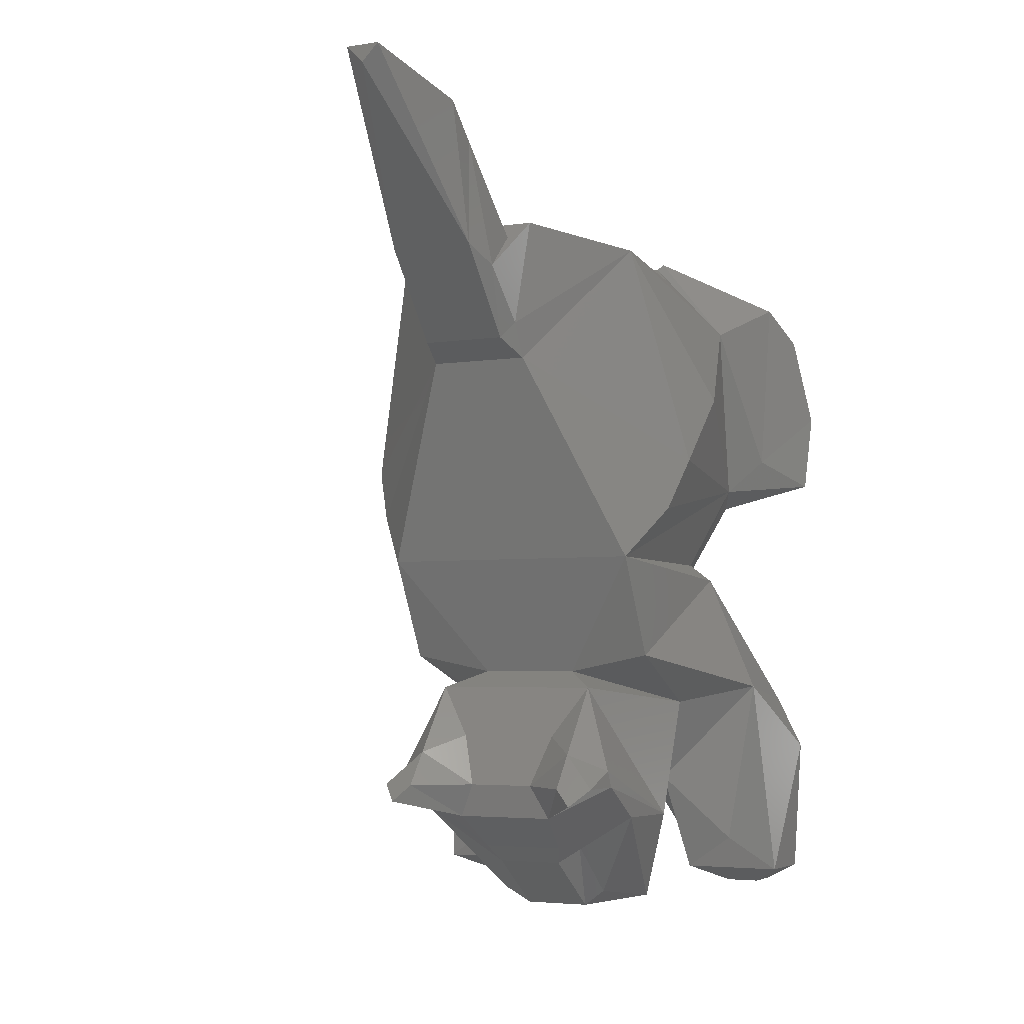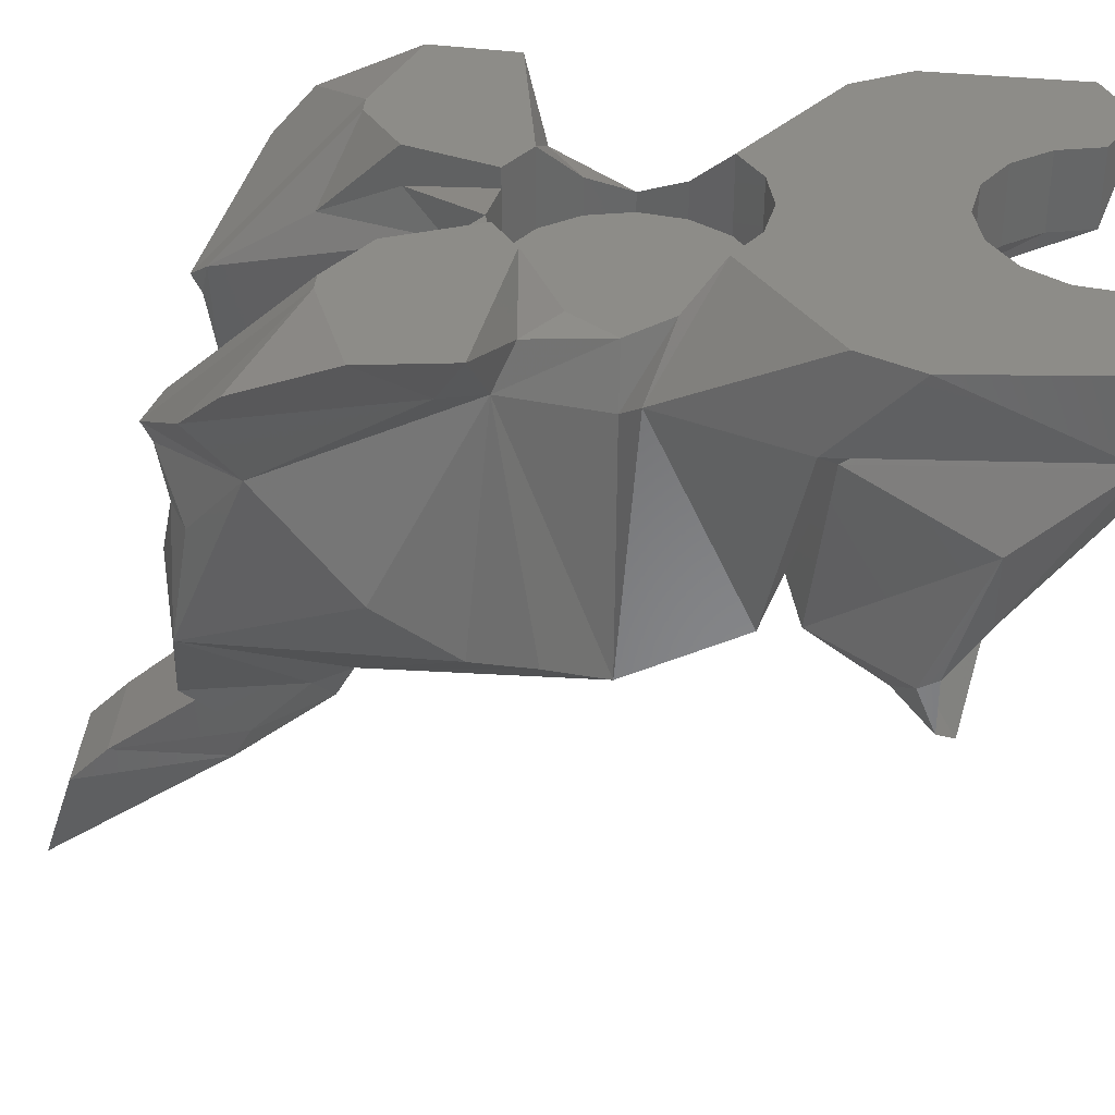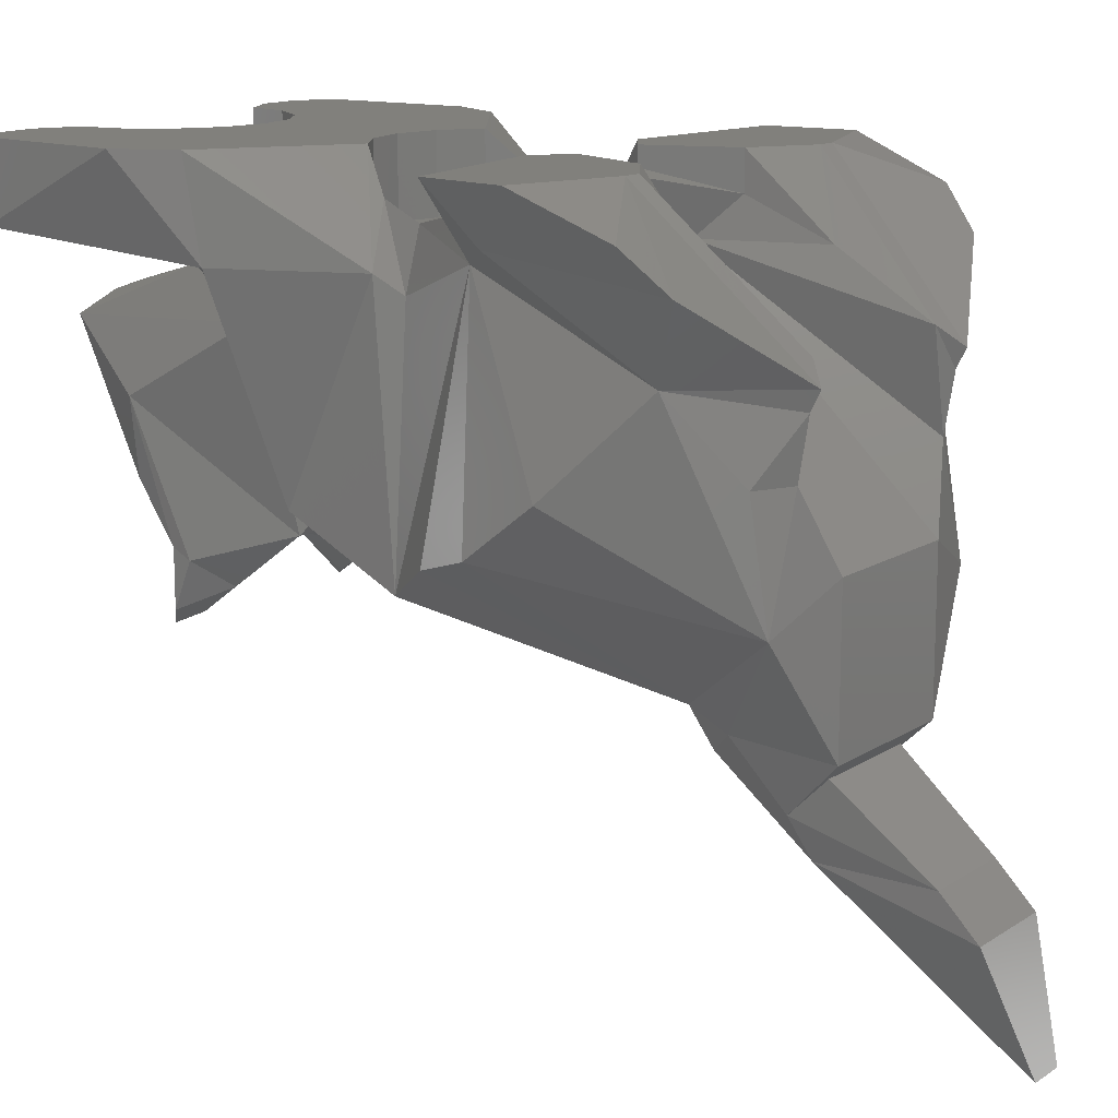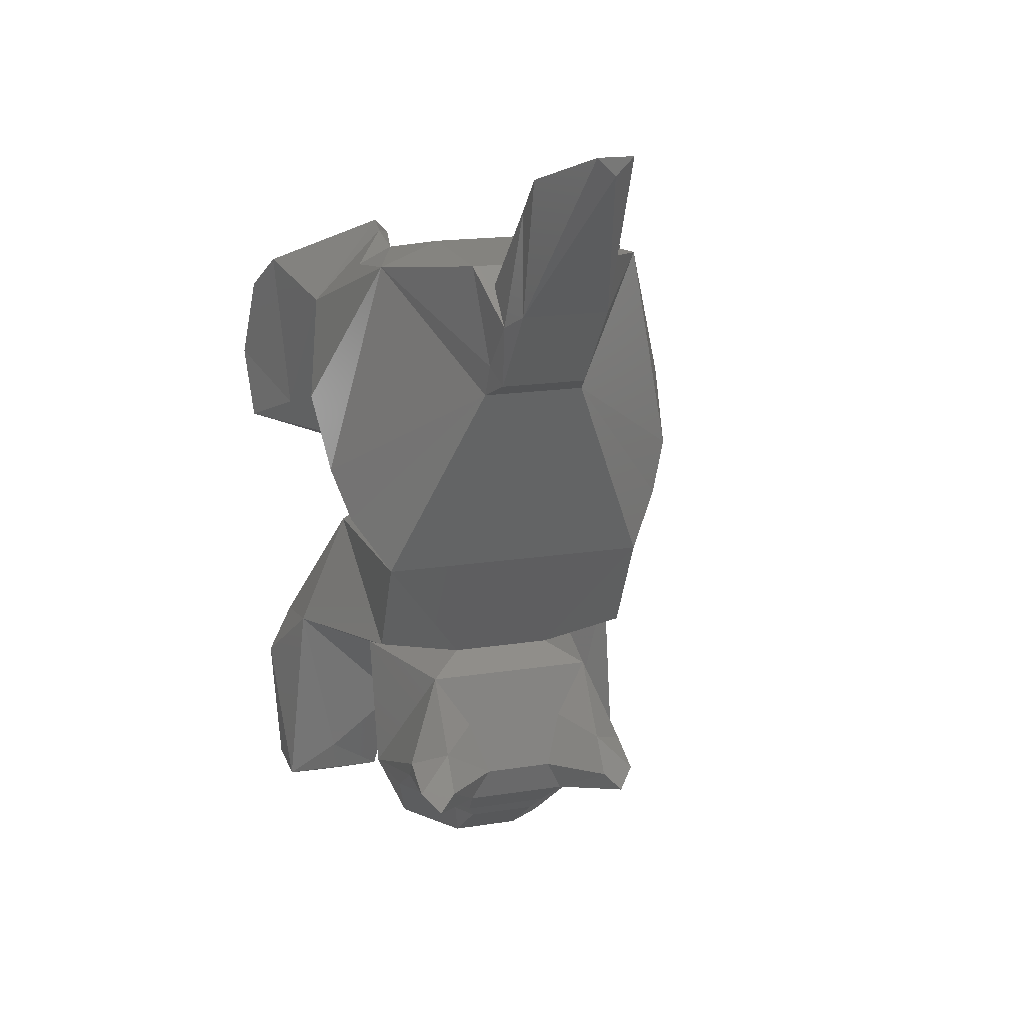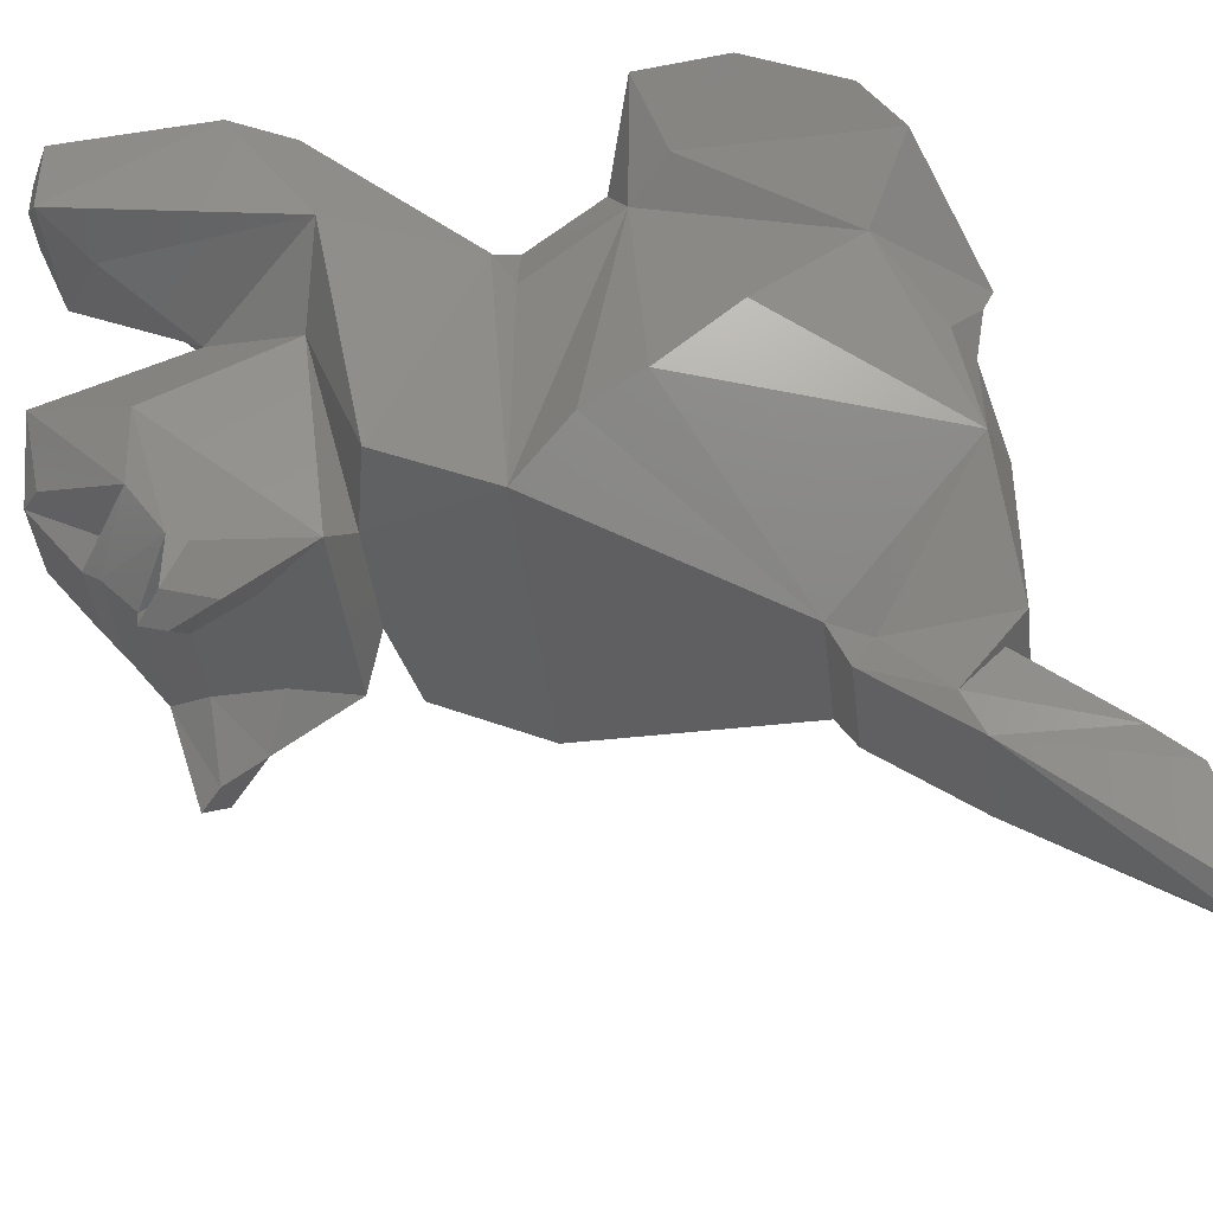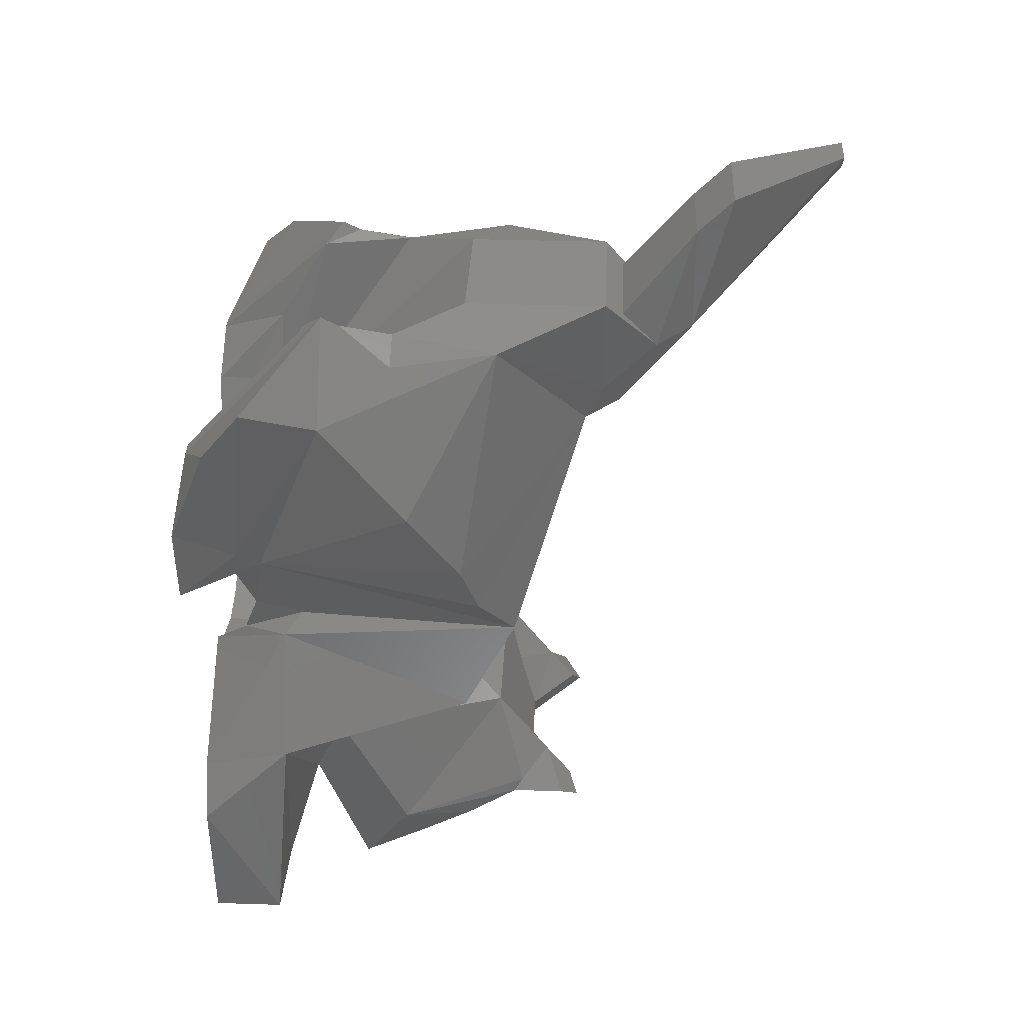
<metadata>
{"format":"stl","ext":"stl","renderer":"f3d","projection":"perspective","resolution":1024,"background":"white","views":[{"elev":-4.2,"azim":26.9,"up":"+Z"},{"elev":36.3,"azim":94.3,"up":"+Y"},{"elev":13.9,"azim":-54.2,"up":"+Y"},{"elev":18.4,"azim":-16.7,"up":"+Z"},{"elev":-42.1,"azim":-83.2,"up":"+Y"},{"elev":34.3,"azim":-87.5,"up":"+Z"}]}
</metadata>
<code>
# stl→obj: 207 verts, 406 faces
v 0 -0.16 -0.56
v 0.2 -0.24 -0.56
v -0.2 -0.24 -0.56
v 0 -0.4 -0.84
v -0.04 -0.31 -0.84
v 0.04 -0.31 -0.84
v 0.08 -0.48 -0.88
v -0.08 -0.48 -0.88
v -0.1 -1.16 0.72
v 0.1 -1.16 0.72
v 0 -1.48 1.08
v 0.04 -1.48 1.12
v -0.04 -1.48 1.12
v -0.12 -0.16 0.32
v 0.12 -0.16 0.32
v 0 -0.04 0.24
v -0.12 -0.6 -0.72
v -0.08 -0.64 -0.76
v -0.12 -0.32 -0.84
v -0.04 -0.34 -0.84
v -0.04 -0.38 -0.86
v -0.12 -0.36 -0.86
v -0.2 -0.36 -0.86
v -0.14 -0.5 -0.84
v -0.28 -0.64 -0.64
v -0.1 -0.68 -0.72
v -0.28 -0.76 -0.56
v -0.12 -0.78 -0.64
v -0.2 -0.8 -0.52
v -0.24 -0.92 -0.6
v -0.28 -0.88 -0.56
v -0.2 -0.9 -0.56
v -0.08 -0.8 -0.56
v -0.2 -0.84 -0.48
v -0.28 -0.78 -0.52
v -0.3 -0.48 -0.64
v -0.12 -0.76 -0.44
v -0.2 -0.72 -0.32
v -0.28 -0.32 -0.36
v -0.09184 -0.16 -0.5783
v -0.1697 -0.16 -0.6303
v -0.2217 -0.16 -0.7082
v -0.24 -0.16 -0.8
v -0.48 0 -0.8
v -0.48 -0.16 -0.8
v -0.5 0 -0.48
v -0.44 -0.2 -0.32
v -0.36 -0.18 -0.72
v -0.44 0 -0.36
v -0.32 -0.64 -0.24
v -0.12 -0.64 -0.28
v -0.32 -0.76 0
v -0.32 -0.2 -0.04
v -0.28 -0.24 0
v -0.1697 0 -0.1697
v -0.1697 0 -0.6303
v -0.2217 0 -0.7082
v -0.24 0 -0.8
v -0.2217 -0.08484 -0.09184
v -0.24 -0.12 0
v -0.09184 0 0.2217
v -0.09184 -0.04 0.2217
v -0.1697 0 0.1697
v -0.36 -0.16 0.2
v -0.4 -0.68 0.12
v -0.12 -0.92 0.48
v -0.44 -0.64 0.24
v -0.32 -0.08 0.16
v -0.2217 -0.08484 0.09184
v -0.52 0 0.22
v -0.44 -0.12 0.28
v -0.54 0 0.4
v -0.48 -0.16 0.68
v -0.52 -0.08 0.6
v -0.4 -0.32 0.6
v -0.46 -0.52 0.4
v -0.32 -0.72 0.76
v -0.24 -0.32 0.8
v -0.24 -0.36 0.78
v -0.32 -0.48 0.72
v -0.32 0 0.48
v -0.16 0 0.4
v -0.28 0 0.48
v -0.16 -0.08 0.4
v -0.2 -0.16 0.56
v -0.2 -0.28 0.76
v -0.24 -0.48 0.76
v -0.16 -0.64 0.8
v -0.12 -0.96 0.56
v -0.1 -1 0.52
v -0.12 -1.08 0.68
v -0.16 -0.96 0.8
v -0.12 -1 0.76
v -0.1 -1.16 0.96
v -0.1 -1.24 1.04
v 0.08 -0.64 -0.76
v 0.12 -0.6 -0.72
v 0.04 -0.38 -0.86
v 0.04 -0.34 -0.84
v 0.12 -0.32 -0.84
v 0.12 -0.36 -0.86
v 0.2 -0.36 -0.86
v 0.14 -0.5 -0.84
v 0.28 -0.64 -0.64
v 0.1 -0.68 -0.72
v 0.28 -0.76 -0.56
v 0.12 -0.78 -0.64
v 0.2 -0.8 -0.52
v 0.24 -0.92 -0.6
v 0.28 -0.88 -0.56
v 0.2 -0.9 -0.56
v 0.08 -0.8 -0.56
v 0.2 -0.84 -0.48
v 0.28 -0.78 -0.52
v 0.3 -0.48 -0.64
v 0.12 -0.76 -0.44
v 0.2 -0.72 -0.32
v 0.28 -0.32 -0.36
v 0.09184 -0.16 -0.5783
v 0.1697 -0.16 -0.6303
v 0.2217 -0.16 -0.7082
v 0.24 -0.16 -0.8
v 0.5 0 -0.48
v 0.48 -0.16 -0.8
v 0.48 0 -0.8
v 0.44 -0.2 -0.32
v 0.36 -0.18 -0.72
v 0.44 0 -0.36
v 0.32 -0.64 -0.24
v 0.12 -0.64 -0.28
v 0.32 -0.76 0
v 0.32 -0.2 -0.04
v 0.28 -0.24 0
v 0.2217 0 -0.7082
v 0.1697 0 -0.6303
v 0.1697 0 -0.1697
v 0.24 0 -0.8
v 0.2217 -0.08484 -0.09184
v 0.24 -0.12 0
v 0.1697 0 0.1697
v 0.09184 -0.04 0.2217
v 0.09184 0 0.2217
v 0.36 -0.16 0.2
v 0.4 -0.68 0.12
v 0.12 -0.92 0.48
v 0.44 -0.64 0.24
v 0.32 -0.08 0.16
v 0.2217 -0.08484 0.09184
v 0.52 0 0.22
v 0.44 -0.12 0.28
v 0.54 0 0.4
v 0.52 -0.08 0.6
v 0.48 -0.16 0.68
v 0.4 -0.32 0.6
v 0.46 -0.52 0.4
v 0.32 -0.72 0.76
v 0.24 -0.32 0.8
v 0.24 -0.36 0.78
v 0.32 -0.48 0.72
v 0.32 0 0.48
v 0.28 0 0.48
v 0.16 0 0.4
v 0.16 -0.08 0.4
v 0.2 -0.16 0.56
v 0.2 -0.28 0.76
v 0.24 -0.48 0.76
v 0.16 -0.64 0.8
v 0.12 -0.96 0.56
v 0.1 -1 0.52
v 0.12 -1.08 0.68
v 0.16 -0.96 0.8
v 0.12 -1 0.76
v 0.1 -1.16 0.96
v 0.1 -1.24 1.04
v 0 -0.16 0
v -0.24 -0.16 0
v -0.2217 -0.16 0.09184
v -0.1697 -0.16 0.1697
v -0.09184 -0.16 0.2217
v 0 -0.16 0.24
v 0.09184 -0.16 0.2217
v 0.1697 -0.16 0.1697
v 0.2217 -0.16 0.09184
v 0.24 -0.16 -0
v 0.2217 -0.16 -0.09184
v 0.1697 -0.16 -0.1697
v 0.09184 -0.16 -0.2217
v -0 -0.16 -0.24
v -0.09184 -0.16 -0.2217
v -0.1697 -0.16 -0.1697
v -0.2217 -0.16 -0.09184
v -0.09184 0 -0.5783
v 0 0 -0.56
v -0.32 -0.08 -0.84
v -0.32 0 -0.84
v -0.4 0 -0.84
v -0.4 -0.08 -0.84
v -0.09184 0 -0.2217
v 0 0 -0.24
v 0 -0.16 -0.24
v 0.09184 0 -0.5783
v 0.32 0 -0.84
v 0.32 -0.08 -0.84
v 0.4 -0.08 -0.84
v 0.4 0 -0.84
v 0.09184 0 -0.2217
v 0.24 -0.16 0
f 1 2 3
f 4 5 6
f 4 7 8
f 9 10 11
f 11 12 13
f 14 15 16
f 17 8 18
f 19 20 21
f 20 4 21
f 19 21 22
f 22 21 8
f 21 4 8
f 20 19 5
f 4 20 5
f 23 19 22
f 23 22 8
f 24 8 17
f 23 8 24
f 24 17 25
f 23 24 25
f 25 17 18
f 26 25 18
f 25 26 27
f 27 26 28
f 27 28 29
f 29 28 30
f 29 30 31
f 29 31 27
f 32 30 28
f 28 33 32
f 32 33 34
f 34 31 30
f 34 30 32
f 35 31 34
f 27 31 35
f 25 36 23
f 27 36 25
f 33 37 34
f 34 37 38
f 38 35 34
f 27 35 36
f 36 35 38
f 38 39 36
f 36 39 23
f 23 39 3
f 3 19 23
f 5 19 3
f 40 1 3
f 3 41 40
f 42 41 3
f 3 43 42
f 44 45 46
f 46 45 47
f 45 43 48
f 45 48 47
f 3 48 43
f 47 48 3
f 3 39 47
f 47 49 46
f 47 39 50
f 51 39 38
f 50 39 51
f 50 51 52
f 53 49 47
f 50 53 47
f 52 53 50
f 54 53 52
f 55 56 57
f 57 58 55
f 55 46 49
f 55 49 53
f 55 53 59
f 53 54 59
f 59 54 60
f 61 62 63
f 60 54 64
f 64 54 52
f 52 65 64
f 66 65 52
f 67 65 66
f 64 65 67
f 64 68 60
f 60 68 69
f 69 68 63
f 63 68 70
f 70 68 64
f 64 71 70
f 70 71 72
f 72 73 74
f 71 73 72
f 75 73 71
f 71 64 75
f 67 76 64
f 75 64 76
f 75 76 77
f 77 76 67
f 67 66 77
f 78 73 75
f 79 78 75
f 75 80 79
f 77 80 75
f 70 72 63
f 63 72 81
f 82 61 83
f 62 84 16
f 16 84 14
f 74 81 72
f 74 73 81
f 81 73 78
f 83 85 82
f 82 85 84
f 86 85 83
f 83 81 86
f 86 81 78
f 84 85 14
f 14 85 86
f 78 79 86
f 79 87 86
f 86 87 14
f 87 88 14
f 77 66 89
f 89 66 90
f 90 91 89
f 9 91 90
f 89 92 77
f 91 92 89
f 80 87 79
f 77 87 80
f 88 87 77
f 77 92 88
f 93 92 91
f 93 91 94
f 94 91 9
f 9 95 94
f 13 95 9
f 9 11 13
f 96 7 97
f 98 99 100
f 98 4 99
f 101 98 100
f 7 98 101
f 7 4 98
f 6 100 99
f 6 99 4
f 101 100 102
f 7 101 102
f 97 7 103
f 103 7 102
f 104 97 103
f 104 103 102
f 96 97 104
f 96 104 105
f 106 105 104
f 107 105 106
f 108 107 106
f 109 107 108
f 110 109 108
f 106 110 108
f 107 109 111
f 111 112 107
f 113 112 111
f 109 110 113
f 111 109 113
f 113 110 114
f 114 110 106
f 102 115 104
f 104 115 106
f 113 116 112
f 117 116 113
f 113 114 117
f 115 114 106
f 117 114 115
f 115 118 117
f 102 118 115
f 2 118 102
f 102 100 2
f 2 100 6
f 2 1 119
f 119 120 2
f 2 120 121
f 121 122 2
f 123 124 125
f 126 124 123
f 127 122 124
f 126 127 124
f 122 127 2
f 2 127 126
f 126 118 2
f 123 128 126
f 129 118 126
f 117 118 130
f 130 118 129
f 131 130 129
f 126 128 132
f 126 132 129
f 129 132 131
f 131 132 133
f 134 135 136
f 136 137 134
f 128 123 136
f 132 128 136
f 138 132 136
f 138 133 132
f 139 133 138
f 140 141 142
f 143 133 139
f 131 133 143
f 143 144 131
f 131 144 145
f 145 144 146
f 146 144 143
f 139 147 143
f 148 147 139
f 140 147 148
f 149 147 140
f 143 147 149
f 149 150 143
f 151 150 149
f 152 153 151
f 151 153 150
f 150 153 154
f 154 143 150
f 143 155 146
f 155 143 154
f 156 155 154
f 146 155 156
f 156 145 146
f 154 153 157
f 154 157 158
f 158 159 154
f 154 159 156
f 140 151 149
f 160 151 140
f 161 142 162
f 16 163 141
f 15 163 16
f 151 160 152
f 160 153 152
f 157 153 160
f 162 164 161
f 163 164 162
f 161 164 165
f 165 160 161
f 157 160 165
f 15 164 163
f 165 164 15
f 165 158 157
f 165 166 158
f 15 166 165
f 15 167 166
f 168 145 156
f 169 145 168
f 168 170 169
f 169 170 10
f 156 171 168
f 168 171 170
f 158 166 159
f 159 166 156
f 156 166 167
f 167 171 156
f 170 171 172
f 173 170 172
f 10 170 173
f 173 174 10
f 10 174 12
f 12 11 10
f 175 176 177
f 175 177 178
f 175 178 179
f 175 179 180
f 175 180 181
f 175 181 182
f 175 182 183
f 175 183 184
f 175 184 185
f 175 185 186
f 175 186 187
f 175 187 188
f 175 188 189
f 175 189 190
f 175 190 191
f 175 191 176
f 2 6 5
f 2 5 3
f 7 96 18
f 7 18 8
f 18 96 105
f 18 105 26
f 26 105 107
f 26 107 28
f 28 107 112
f 28 112 33
f 33 112 116
f 33 116 37
f 37 116 117
f 37 117 38
f 38 117 130
f 38 130 51
f 51 130 131
f 51 131 52
f 52 131 145
f 52 145 66
f 66 145 169
f 66 169 90
f 90 169 10
f 90 10 9
f 13 12 174
f 13 174 95
f 95 174 173
f 95 173 94
f 94 173 172
f 94 172 93
f 93 172 171
f 93 171 92
f 92 171 167
f 92 167 88
f 88 167 15
f 88 15 14
f 1 40 192
f 1 192 193
f 56 192 40
f 56 40 41
f 41 42 57
f 41 57 56
f 58 57 42
f 58 42 43
f 43 194 195
f 43 195 58
f 196 195 194
f 196 194 197
f 197 45 44
f 197 44 196
f 194 43 45
f 194 45 197
f 193 192 198
f 193 198 199
f 55 198 192
f 55 192 56
f 195 196 44
f 195 44 58
f 58 44 46
f 58 46 55
f 199 198 189
f 199 189 200
f 190 189 198
f 190 198 55
f 55 59 191
f 55 191 190
f 176 191 59
f 176 59 60
f 60 69 177
f 60 177 176
f 178 177 69
f 178 69 63
f 63 62 179
f 63 179 178
f 180 179 62
f 180 62 16
f 81 83 61
f 81 61 63
f 82 84 62
f 82 62 61
f 193 201 119
f 193 119 1
f 120 119 201
f 120 201 135
f 135 134 121
f 135 121 120
f 122 121 134
f 122 134 137
f 137 202 203
f 137 203 122
f 204 203 202
f 204 202 205
f 205 125 124
f 205 124 204
f 204 124 122
f 204 122 203
f 199 206 201
f 199 201 193
f 135 201 206
f 135 206 136
f 137 125 205
f 137 205 202
f 136 123 125
f 136 125 137
f 200 187 206
f 200 206 199
f 136 206 187
f 136 187 186
f 186 185 138
f 186 138 136
f 139 138 185
f 139 185 207
f 207 183 148
f 207 148 139
f 140 148 183
f 140 183 182
f 182 181 141
f 182 141 140
f 16 141 181
f 16 181 180
f 140 142 161
f 140 161 160
f 142 141 163
f 142 163 162

</code>
